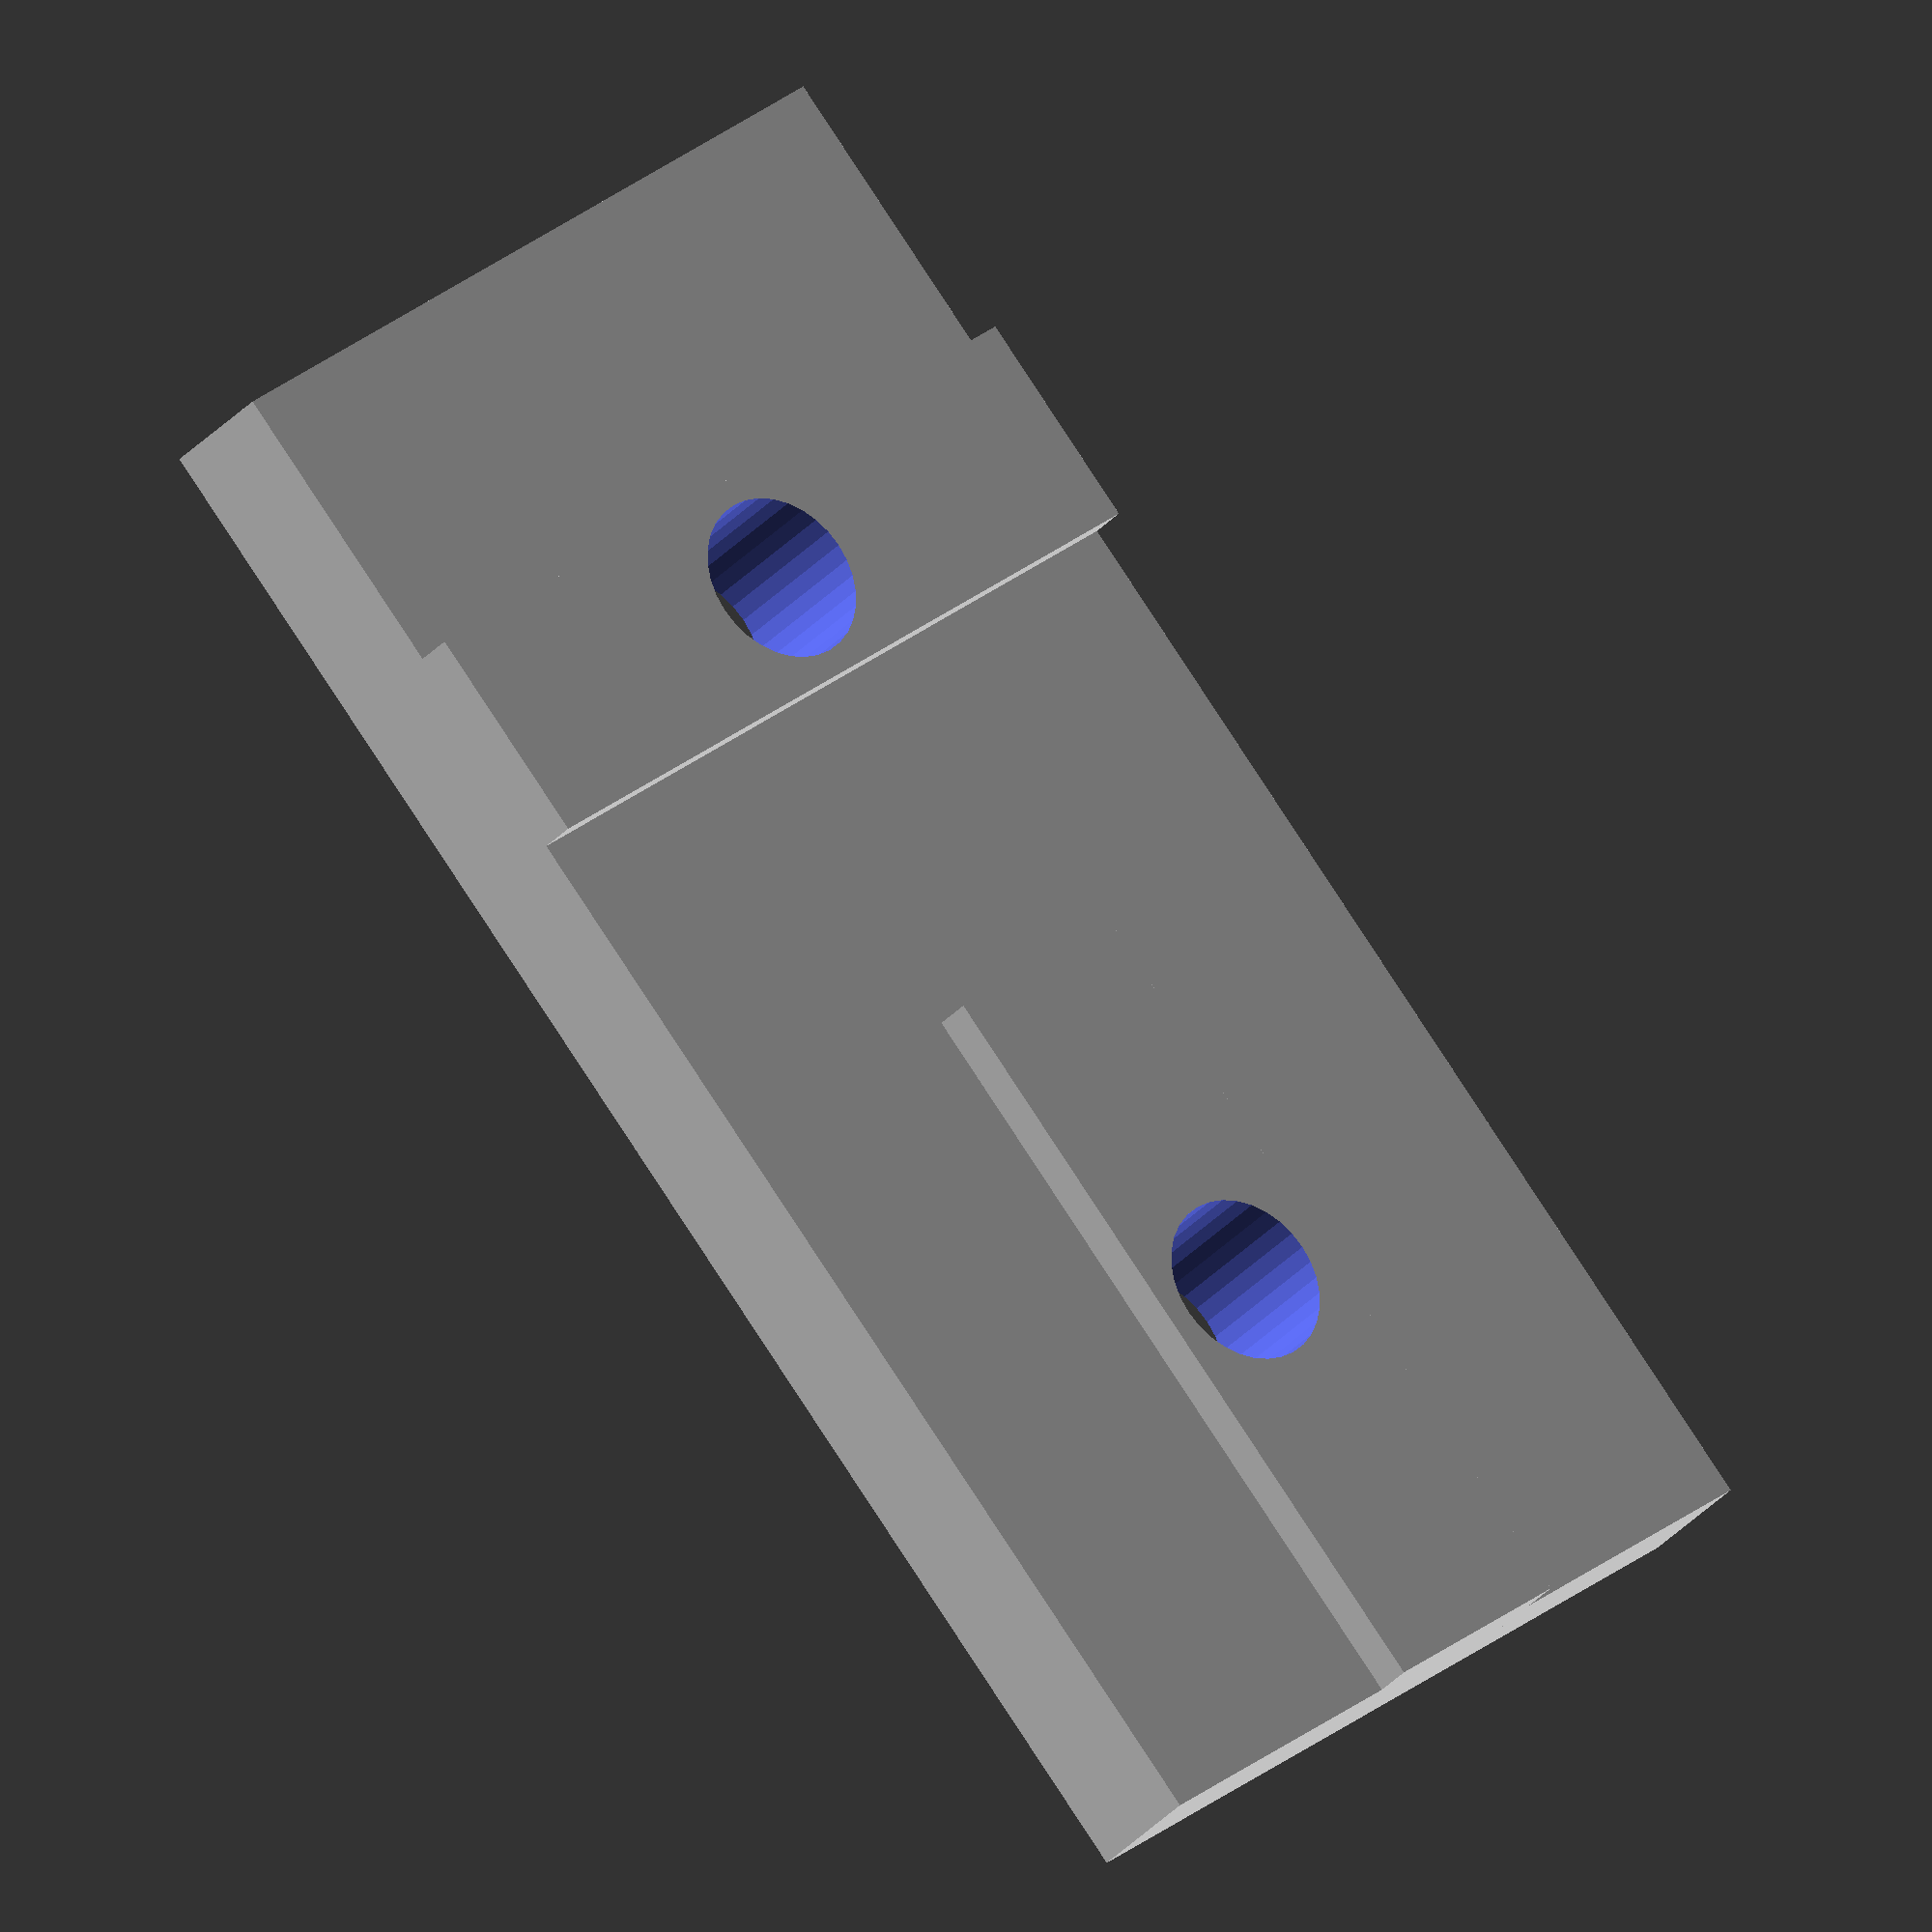
<openscad>
// RebeliX
//
// corner coupler
// GNU GPL v3
// Martin Neruda <neruda@reprap4u.cz>
// http://www.reprap4u.cz
// Inspired by Rebel II

// Postacuji i 4 mm
base_thickness = 5;

difference(){
	union(){
		cube([60,30,base_thickness], center = false);
		translate([11,0,0])cube([8,30,base_thickness+1.5]);
		translate([60,30/2-4,0])rotate(90,0,0)cube([8,28.5,base_thickness+1.5]);
		}
		
		translate([11+4,30/2,-0.1])cylinder(h=10,r=3.1,$fn=32);
		translate([60-30/2,30/2,-0.1])cylinder(h=10,r=3.1,$fn=32);
}

</openscad>
<views>
elev=208.7 azim=229.9 roll=211.4 proj=o view=wireframe
</views>
